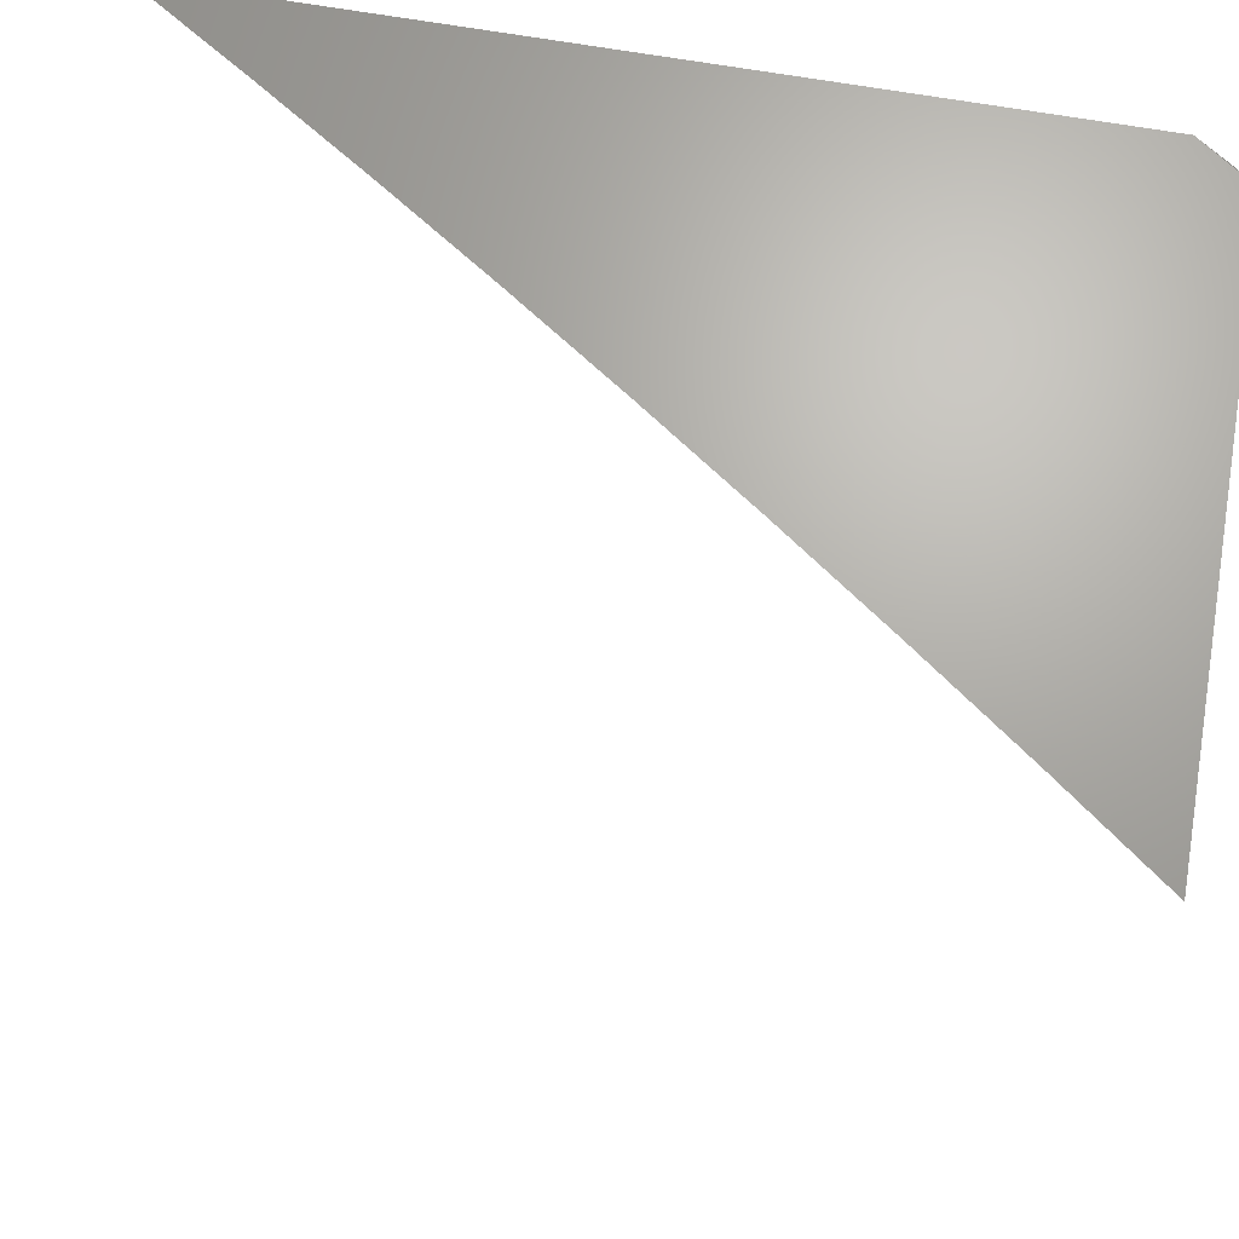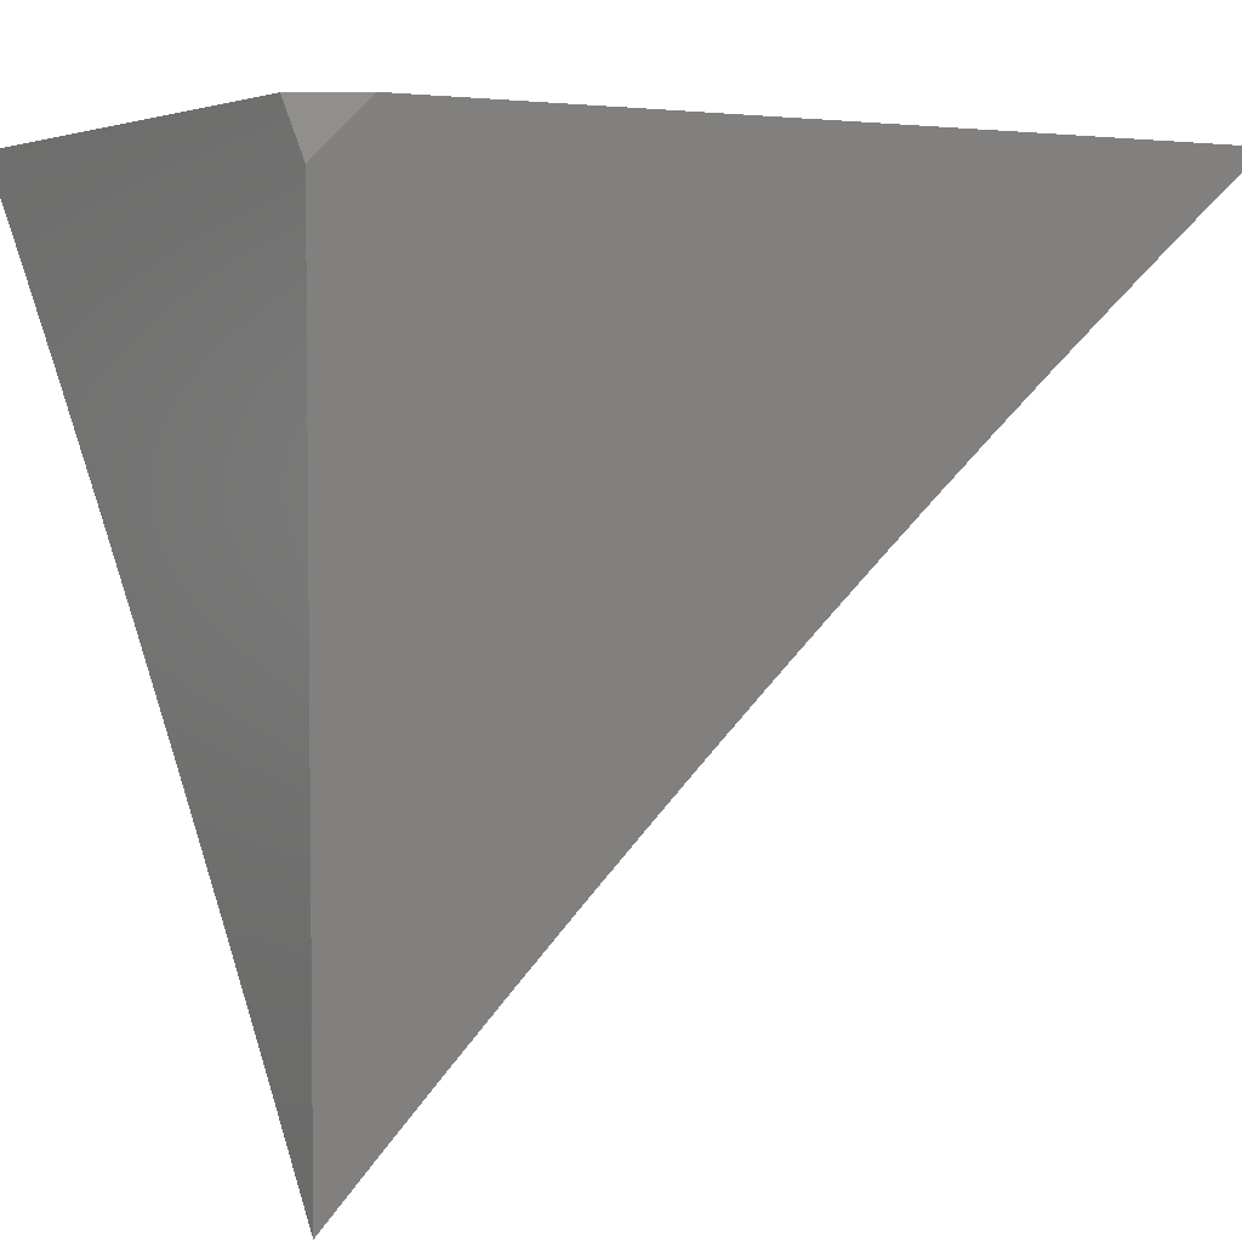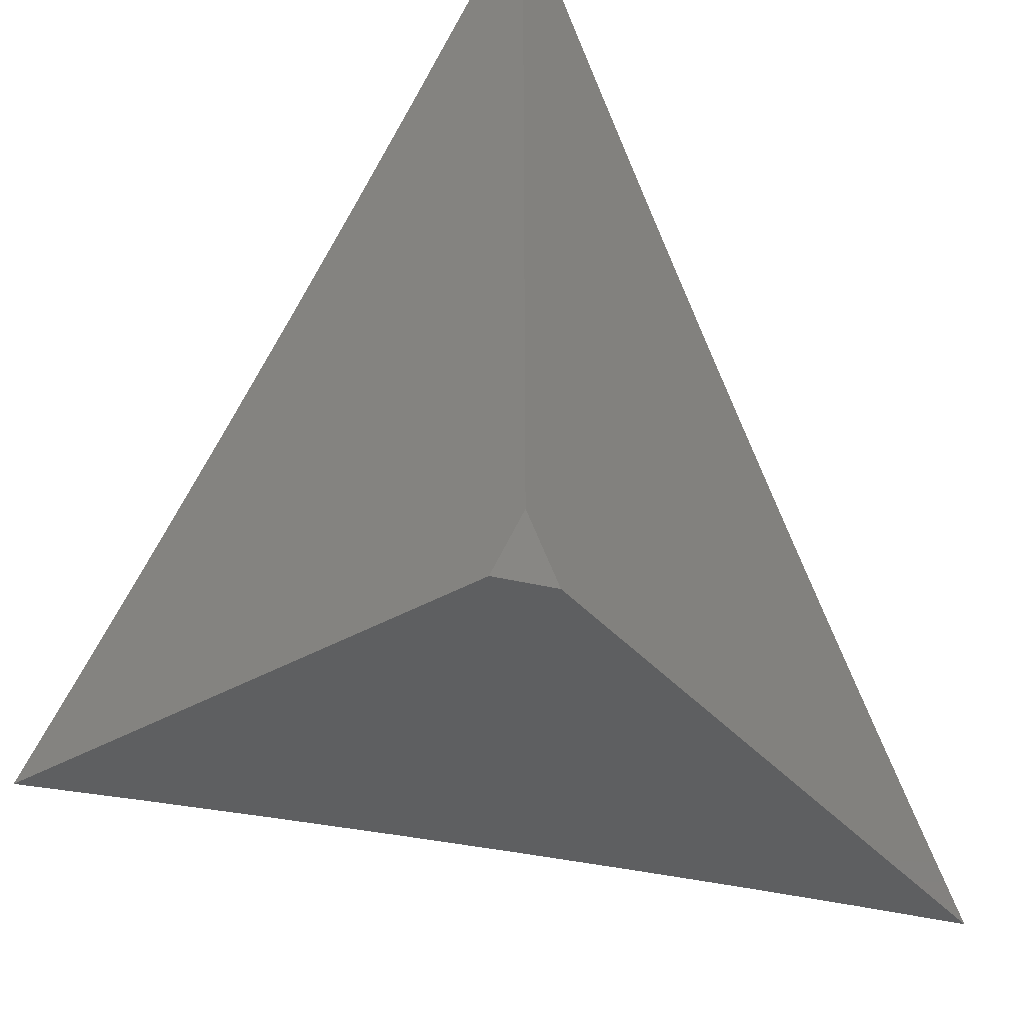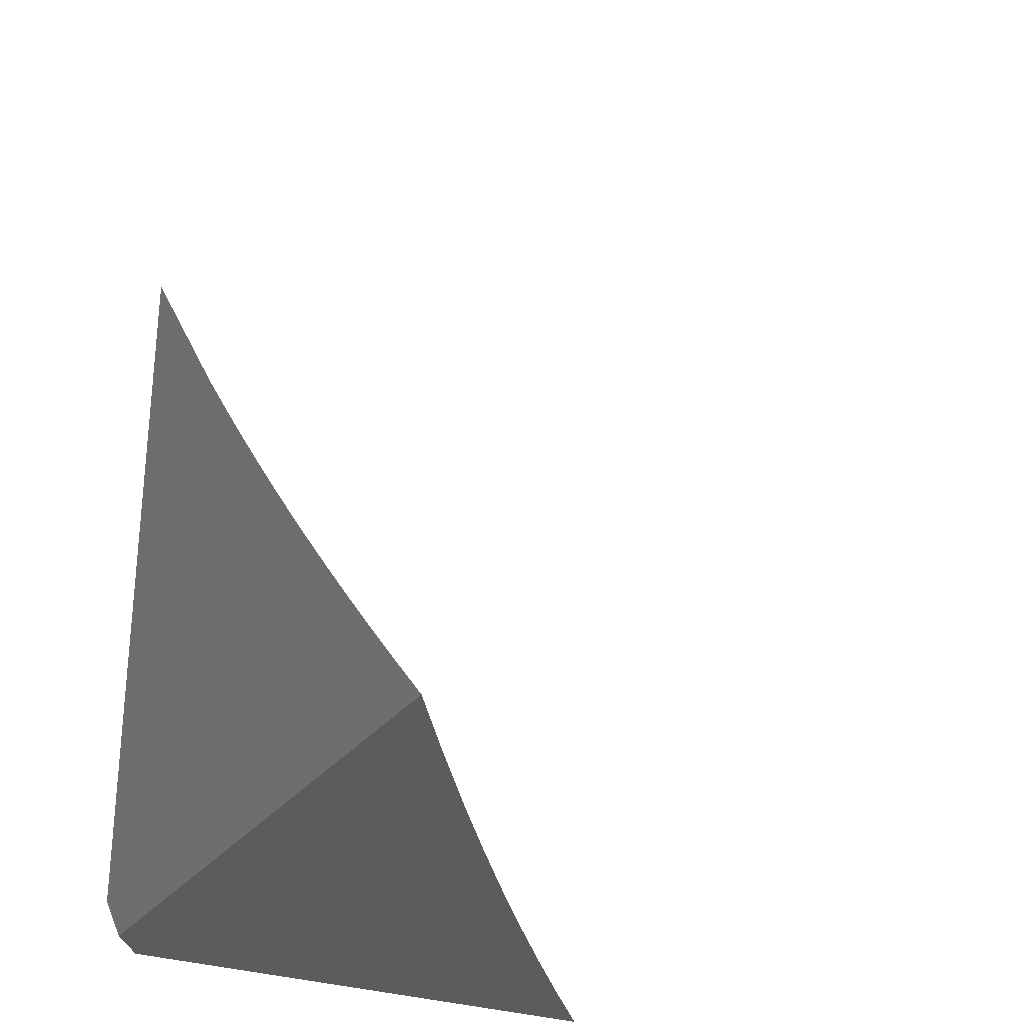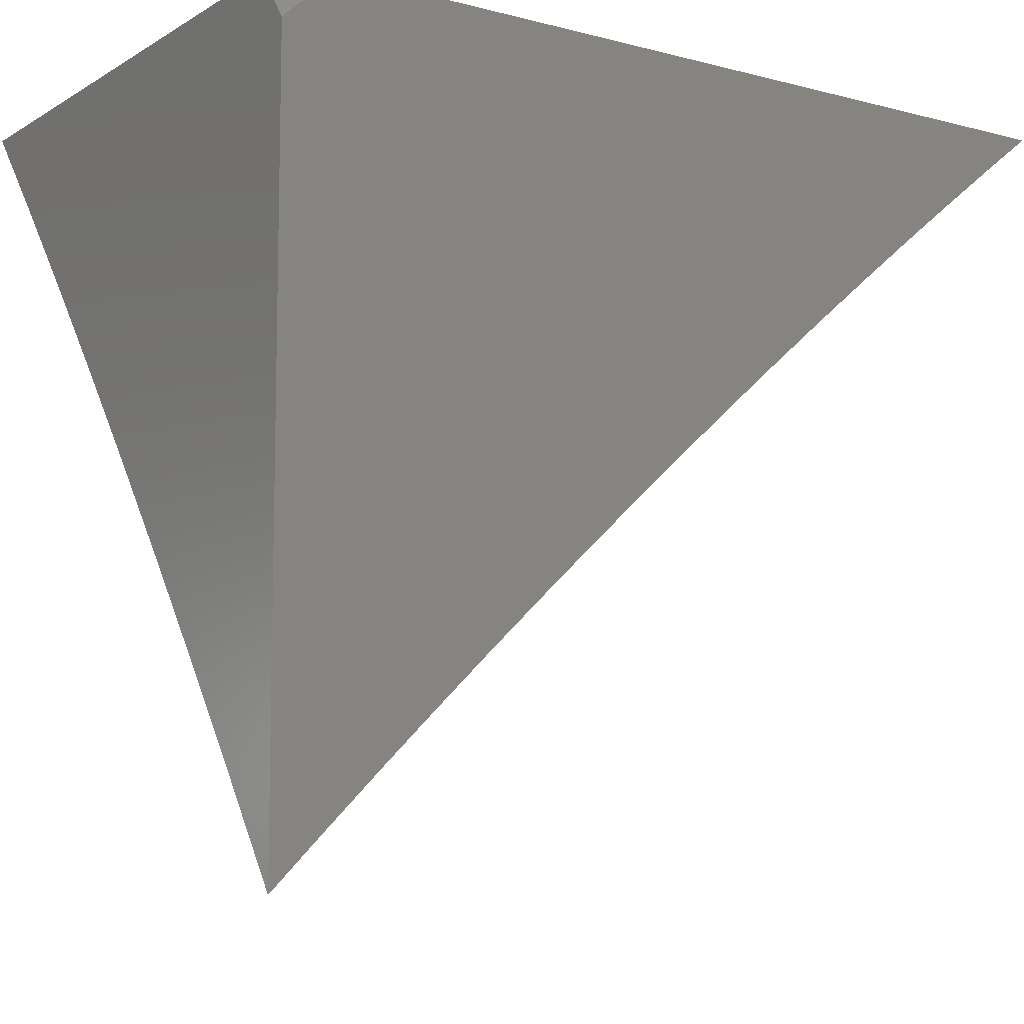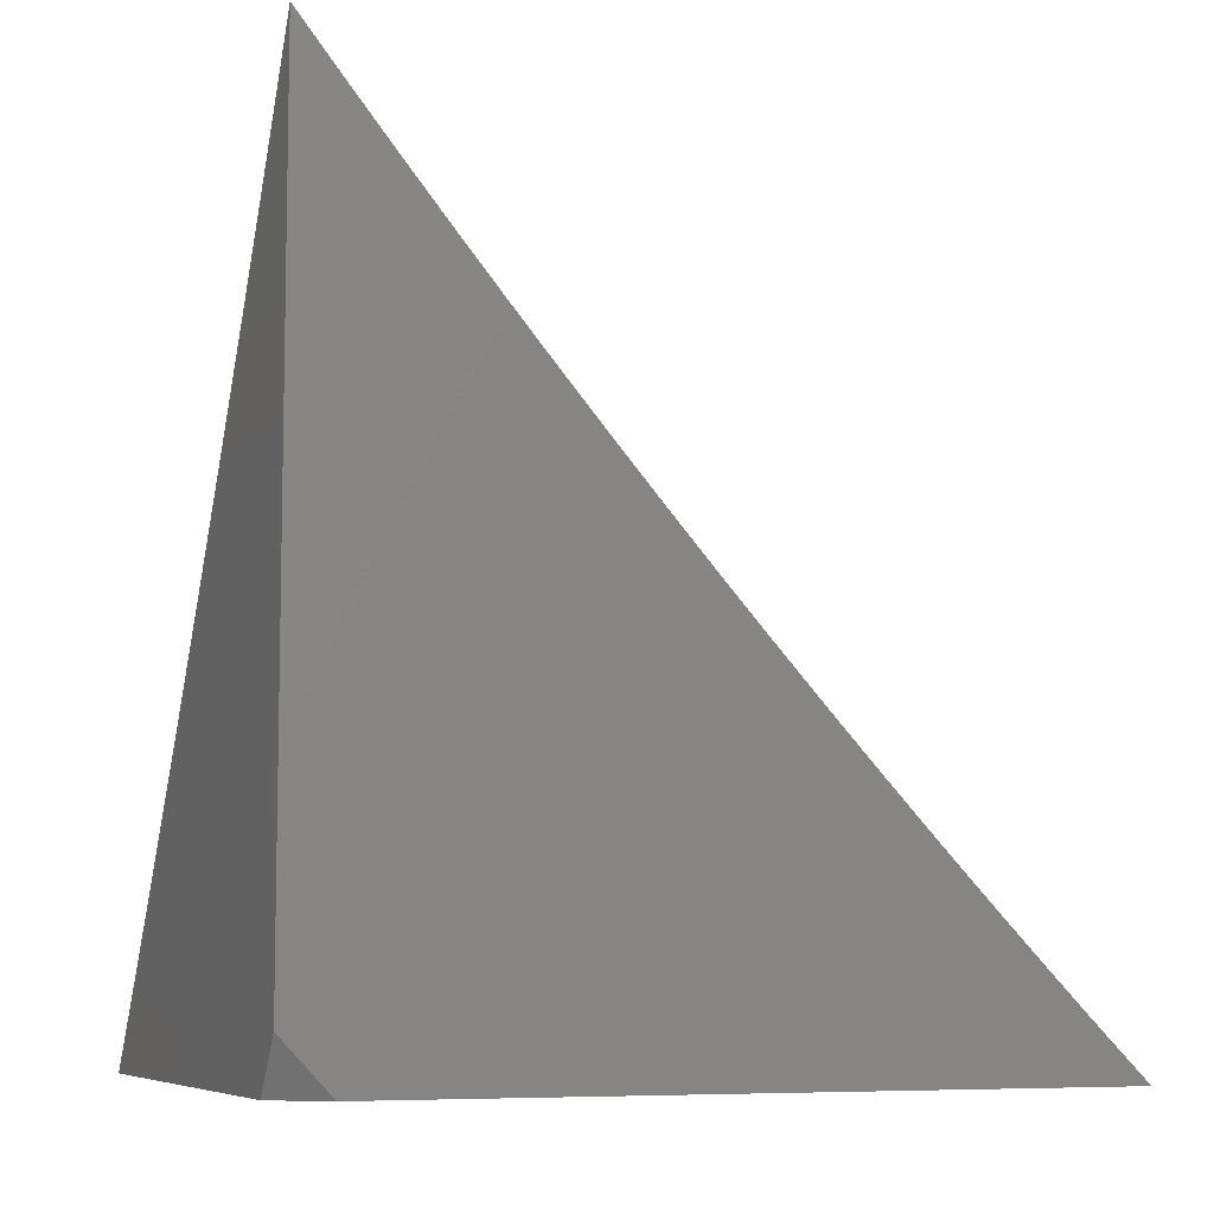
<metadata>
{"format":"stl","ext":"stl","renderer":"f3d","projection":"perspective","resolution":1024,"background":"white","views":[{"elev":67.2,"azim":99.9,"up":"+Y"},{"elev":4.0,"azim":-122.2,"up":"+Y"},{"elev":-38.2,"azim":-143.9,"up":"+Z"},{"elev":-28.5,"azim":-28.6,"up":"+Z"},{"elev":-9.5,"azim":-124.2,"up":"+Y"},{"elev":-7.5,"azim":-111.3,"up":"+Z"}]}
</metadata>
<code>
# stl→obj: 92 verts, 180 faces
v -8 5.34 -6
v -7.94 5.425 -6
v -8 5.384 -5.956
v -7.962 5.44 -5.955
v -8 5.427 -5.912
v -7.983 5.454 -5.909
v -8 5.471 -5.868
v -7.922 5.539 -5.909
v -7.943 5.553 -5.863
v -7.881 5.638 -5.863
v -7.902 5.653 -5.817
v -7.838 5.736 -5.817
v -7.859 5.751 -5.772
v -7.794 5.835 -5.772
v -7.814 5.85 -5.726
v -7.749 5.932 -5.726
v -7.769 5.947 -5.68
v -7.692 6 -5.728
v -7.756 6 -5.636
v -7.901 5.524 -5.955
v -7.879 5.509 -6
v -7.839 5.608 -5.955
v -7.817 5.593 -6
v -7.776 5.691 -5.955
v -7.755 5.676 -6
v -7.712 5.773 -5.955
v -7.691 5.758 -6
v -7.647 5.855 -5.955
v -7.627 5.839 -6
v -7.582 5.936 -5.955
v -7.561 5.92 -6
v -7.495 6 -6
v -7.562 6 -5.91
v -7.602 5.952 -5.909
v -7.668 5.871 -5.909
v -7.733 5.789 -5.909
v -7.797 5.706 -5.909
v -7.86 5.623 -5.909
v -7.623 5.968 -5.863
v -7.627 6 -5.82
v -7.643 5.983 -5.817
v -7.663 5.999 -5.772
v -7.709 5.902 -5.817
v -7.729 5.917 -5.772
v -7.774 5.819 -5.817
v -7.819 6 -5.544
v -7.808 5.977 -5.587
v -7.788 5.962 -5.633
v -7.834 5.864 -5.68
v -7.879 5.766 -5.726
v -7.922 5.667 -5.772
v -7.964 5.568 -5.817
v -8 5.513 -5.823
v -7.827 5.992 -5.541
v -7.88 6 -5.45
v -7.912 5.923 -5.494
v -7.931 5.937 -5.448
v -7.978 5.838 -5.494
v -7.997 5.852 -5.448
v -8 5.844 -5.453
v -8 5.883 -5.406
v -7.95 5.951 -5.401
v -7.941 6 -5.356
v -8 6 -5.261
v -7.988 5.979 -5.308
v -7.969 5.965 -5.355
v -8 5.922 -5.358
v -8 5.961 -5.31
v -8 5.804 -5.501
v -7.958 5.824 -5.541
v -7.893 5.908 -5.541
v -7.874 5.894 -5.587
v -7.854 5.879 -5.633
v -8 5.763 -5.548
v -7.939 5.81 -5.587
v -8 5.722 -5.594
v -7.919 5.795 -5.633
v -7.983 5.71 -5.633
v -8 5.681 -5.641
v -7.963 5.696 -5.68
v -8 5.64 -5.687
v -7.943 5.682 -5.726
v -8 5.598 -5.733
v -7.985 5.582 -5.772
v -8 5.556 -5.778
v -7.818 5.721 -5.863
v -7.753 5.804 -5.863
v -7.688 5.886 -5.863
v -7.899 5.781 -5.68
v -7.968 6 -6
v -8 5.957 -6
v -8 6 -5.955
f 1 2 3
f 3 2 4
f 3 4 5
f 5 4 6
f 5 6 7
f 7 6 8
f 7 8 9
f 9 8 10
f 9 10 11
f 11 10 12
f 11 12 13
f 13 12 14
f 13 14 15
f 15 14 16
f 15 16 17
f 17 16 18
f 17 18 19
f 4 2 20
f 20 2 21
f 20 21 22
f 22 21 23
f 22 23 24
f 24 23 25
f 24 25 26
f 26 25 27
f 26 27 28
f 28 27 29
f 28 29 30
f 30 29 31
f 30 31 32
f 32 33 30
f 30 33 34
f 30 34 28
f 28 34 35
f 28 35 26
f 26 35 36
f 26 36 24
f 24 36 37
f 24 37 22
f 22 37 38
f 22 38 20
f 20 38 8
f 20 8 4
f 4 8 6
f 34 33 39
f 39 33 40
f 39 40 41
f 41 40 42
f 41 42 43
f 43 42 44
f 43 44 45
f 45 44 14
f 45 14 12
f 40 18 42
f 42 18 44
f 46 47 19
f 19 47 48
f 19 48 17
f 17 48 49
f 17 49 15
f 15 49 50
f 15 50 13
f 13 50 51
f 13 51 11
f 11 51 52
f 11 52 9
f 9 52 53
f 9 53 7
f 47 46 54
f 54 46 55
f 54 55 56
f 56 55 57
f 56 57 58
f 58 57 59
f 58 59 60
f 60 59 61
f 61 59 57
f 61 57 62
f 62 57 55
f 62 55 63
f 64 65 63
f 63 65 66
f 63 66 62
f 62 66 67
f 62 67 61
f 64 68 65
f 65 68 66
f 68 67 66
f 60 69 58
f 58 69 70
f 58 70 56
f 56 70 71
f 56 71 54
f 54 71 72
f 54 72 47
f 47 72 73
f 47 73 48
f 48 73 49
f 69 74 70
f 70 74 75
f 70 75 71
f 71 75 72
f 74 76 75
f 75 76 77
f 75 77 72
f 72 77 73
f 77 76 78
f 78 76 79
f 78 79 80
f 80 79 81
f 80 81 82
f 82 81 83
f 82 83 51
f 51 83 84
f 51 84 52
f 52 84 85
f 52 85 53
f 83 85 84
f 10 8 38
f 10 38 86
f 86 38 37
f 86 37 87
f 87 37 36
f 87 36 88
f 88 36 35
f 88 35 39
f 39 35 34
f 51 50 82
f 82 50 89
f 82 89 80
f 80 89 77
f 80 77 78
f 45 12 86
f 86 12 10
f 45 86 87
f 73 77 89
f 73 89 49
f 49 89 50
f 43 45 87
f 43 87 88
f 16 14 44
f 41 43 88
f 41 88 39
f 18 16 44
f 90 91 92
f 64 63 92
f 92 63 55
f 92 55 46
f 46 19 92
f 92 19 90
f 90 19 18
f 90 18 40
f 40 33 90
f 90 33 32
f 32 31 90
f 90 31 29
f 90 29 27
f 27 25 90
f 90 25 91
f 91 25 23
f 91 23 21
f 21 2 91
f 91 2 1
f 1 3 91
f 91 3 5
f 91 5 7
f 7 53 91
f 91 53 85
f 91 85 83
f 83 81 91
f 91 81 79
f 91 79 92
f 92 79 76
f 92 76 74
f 74 69 92
f 92 69 60
f 92 60 61
f 61 67 92
f 92 67 68
f 92 68 64

</code>
